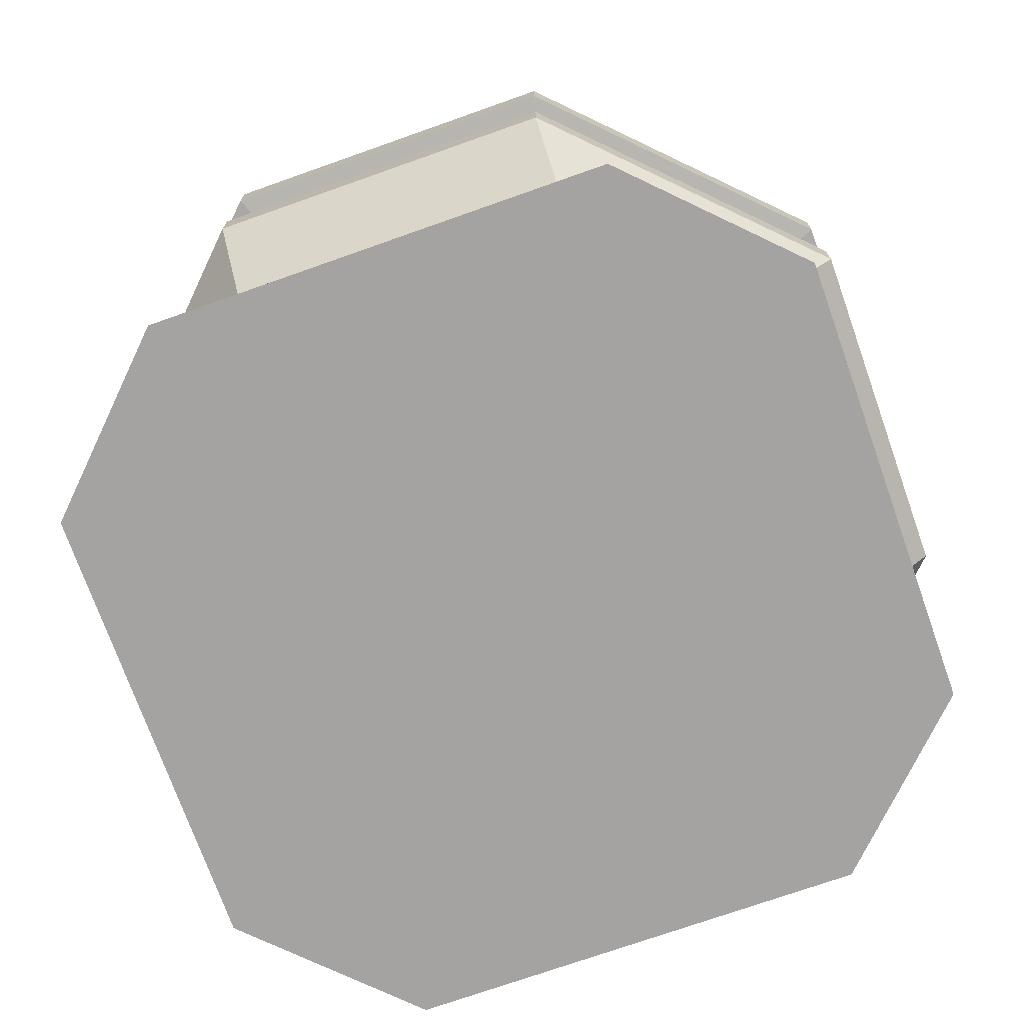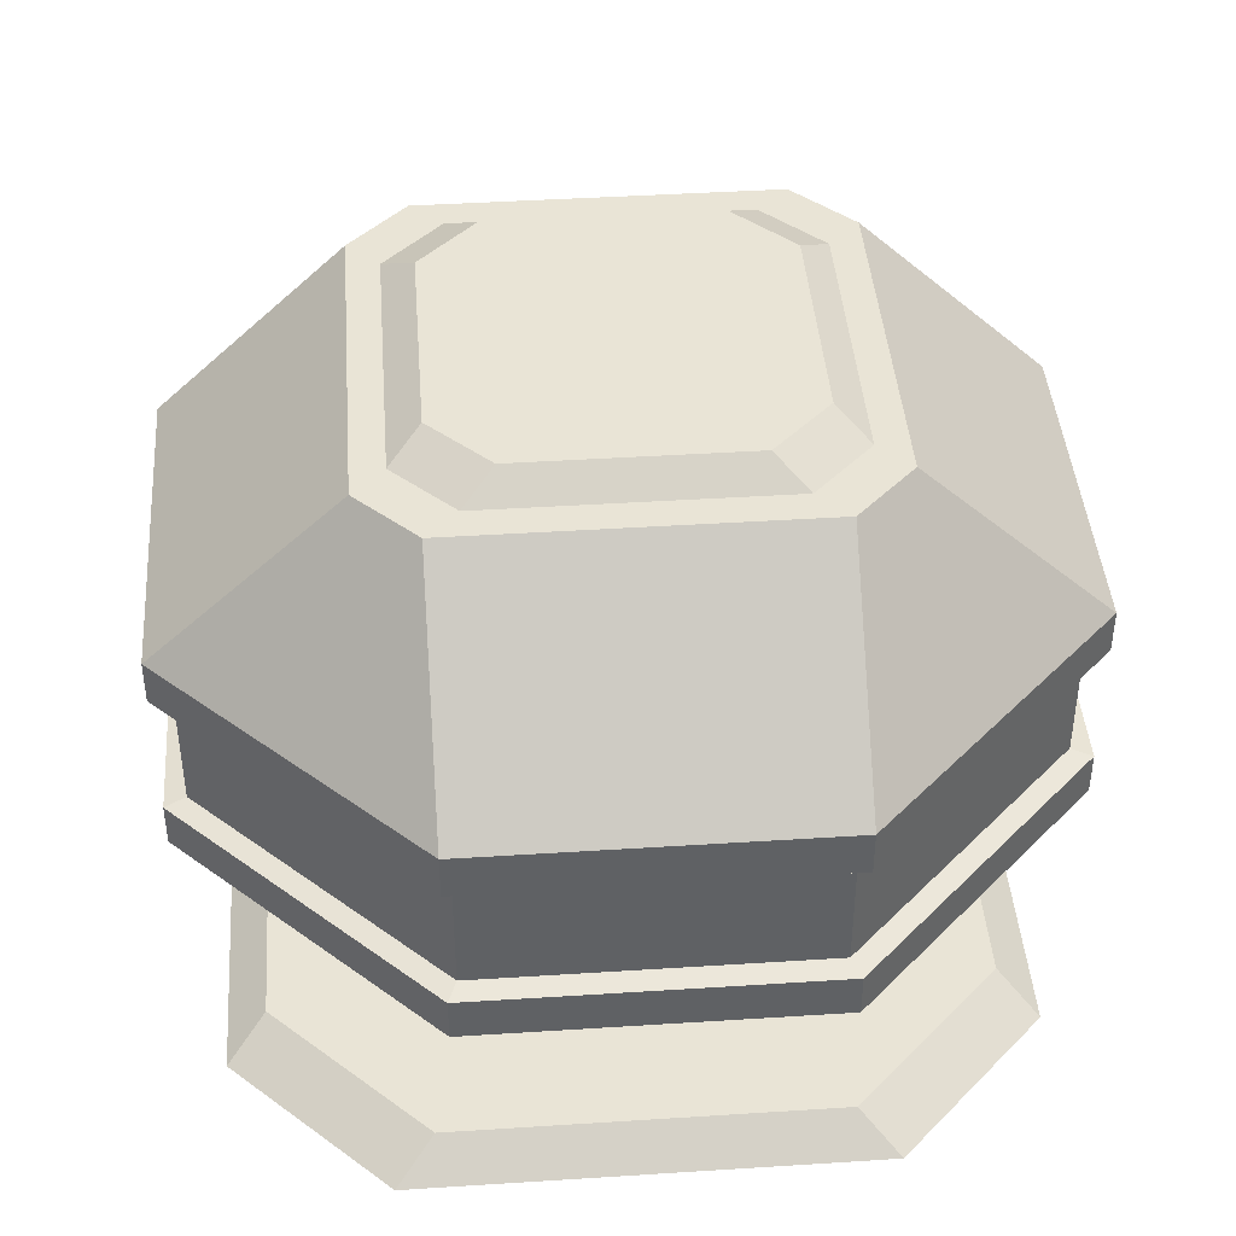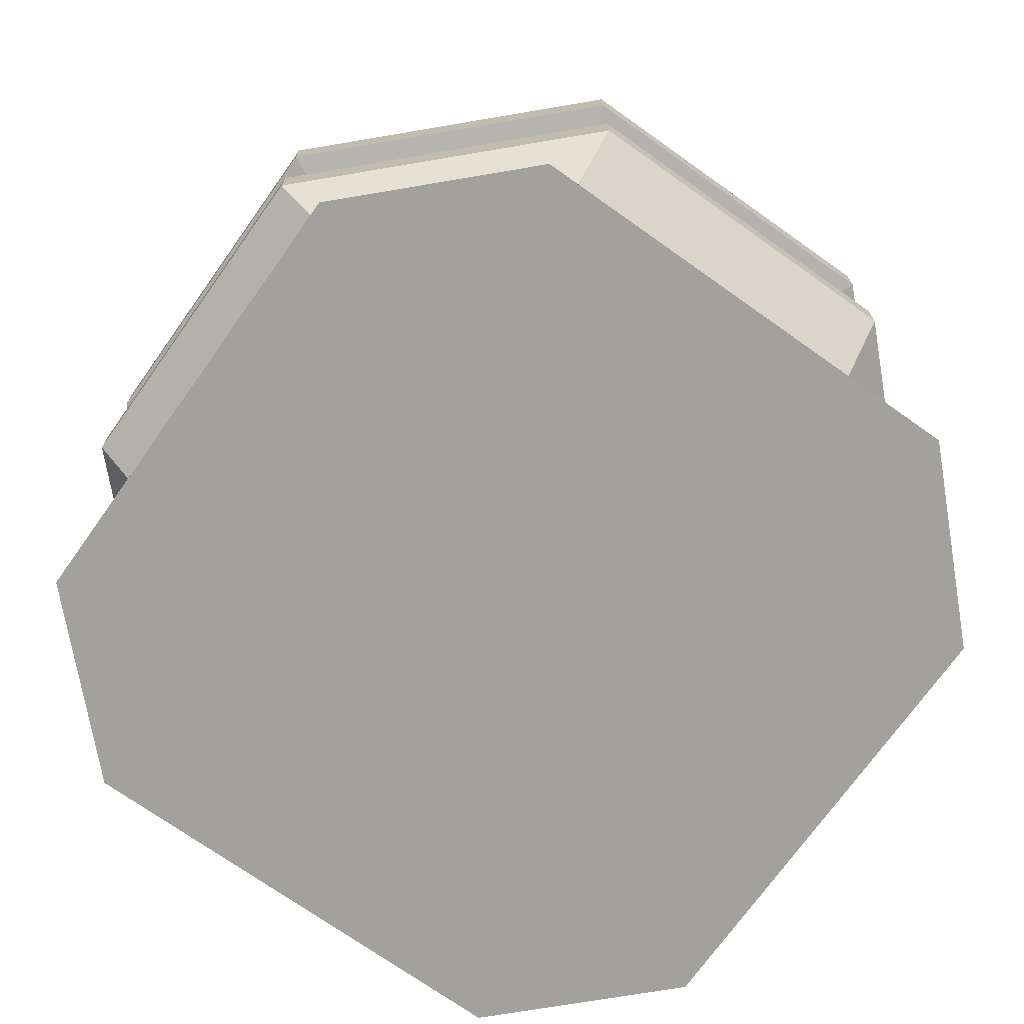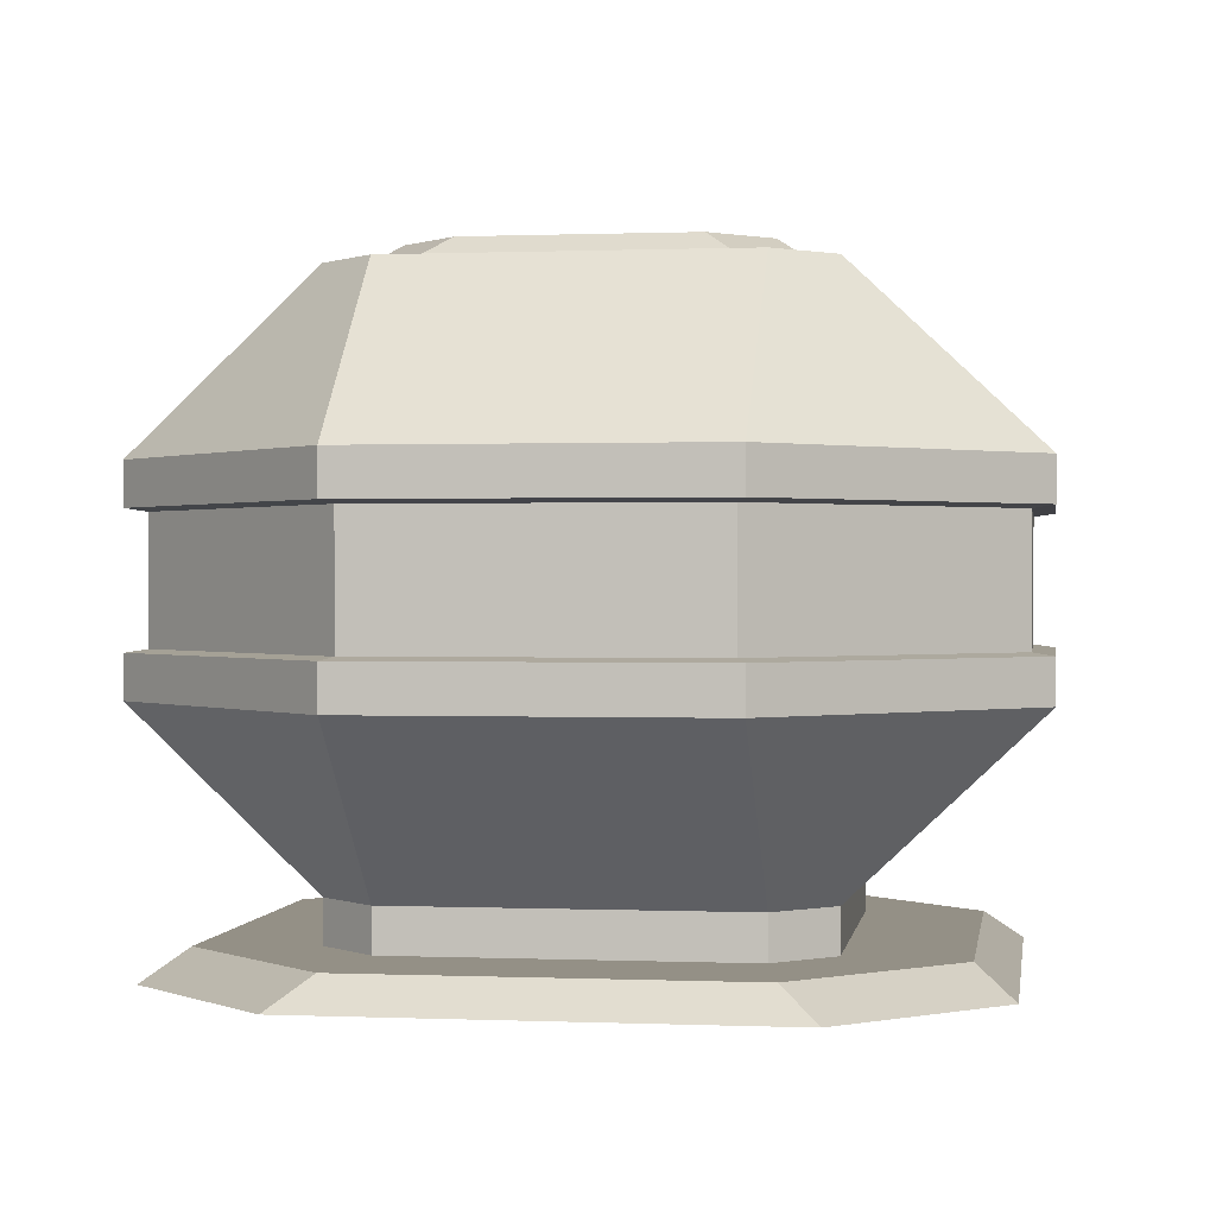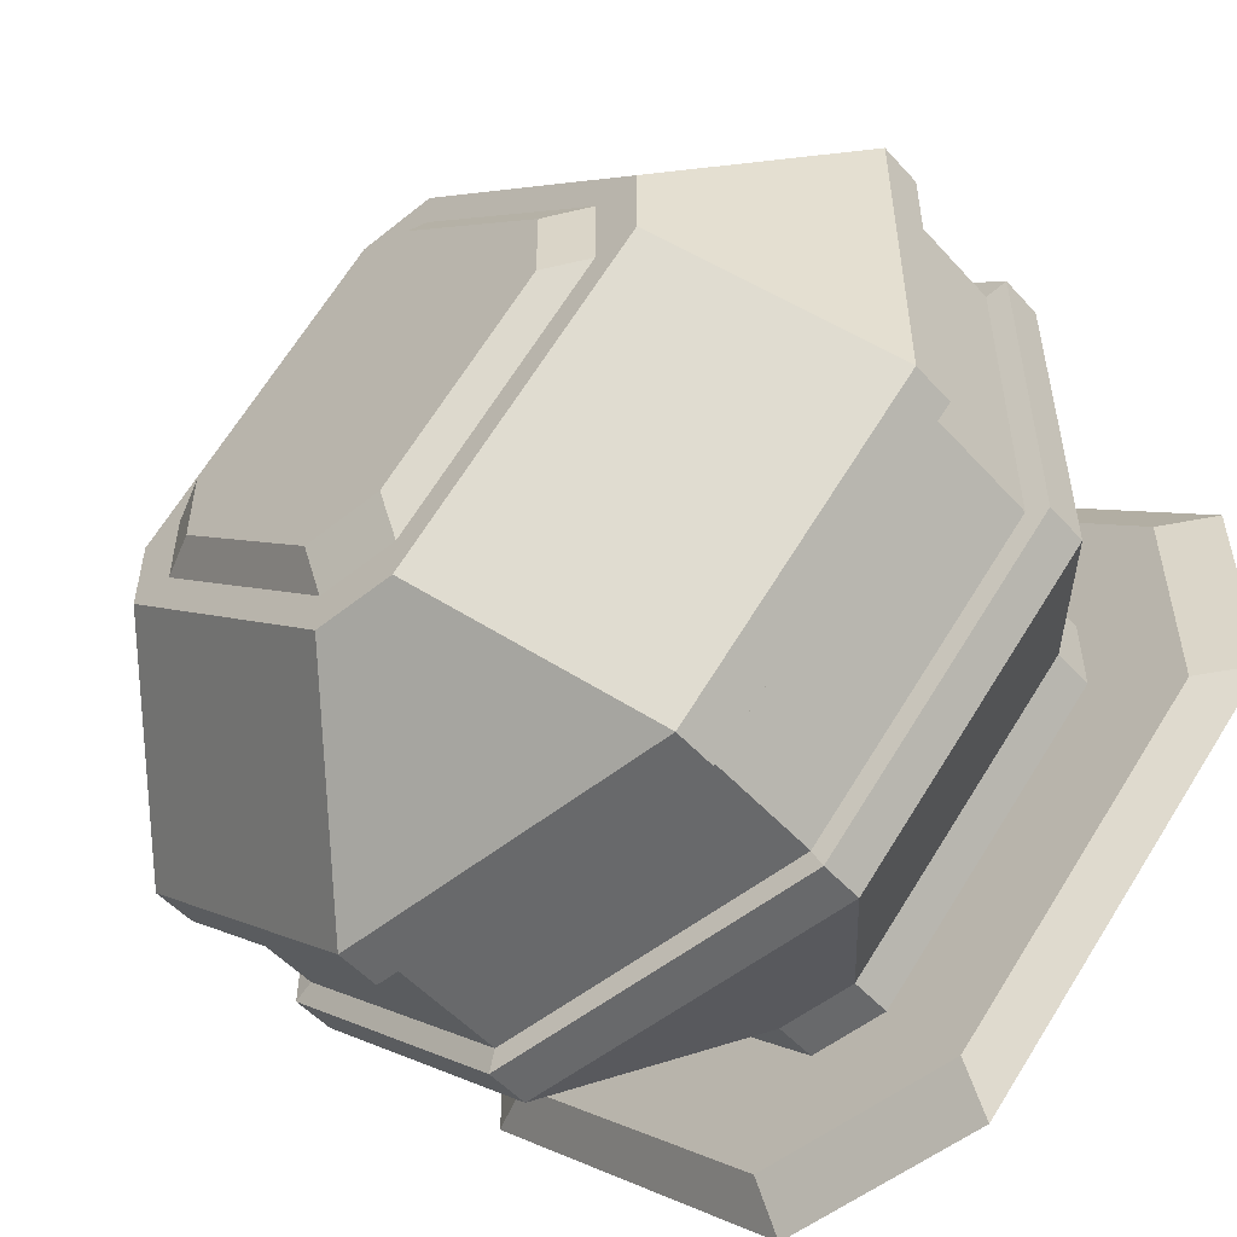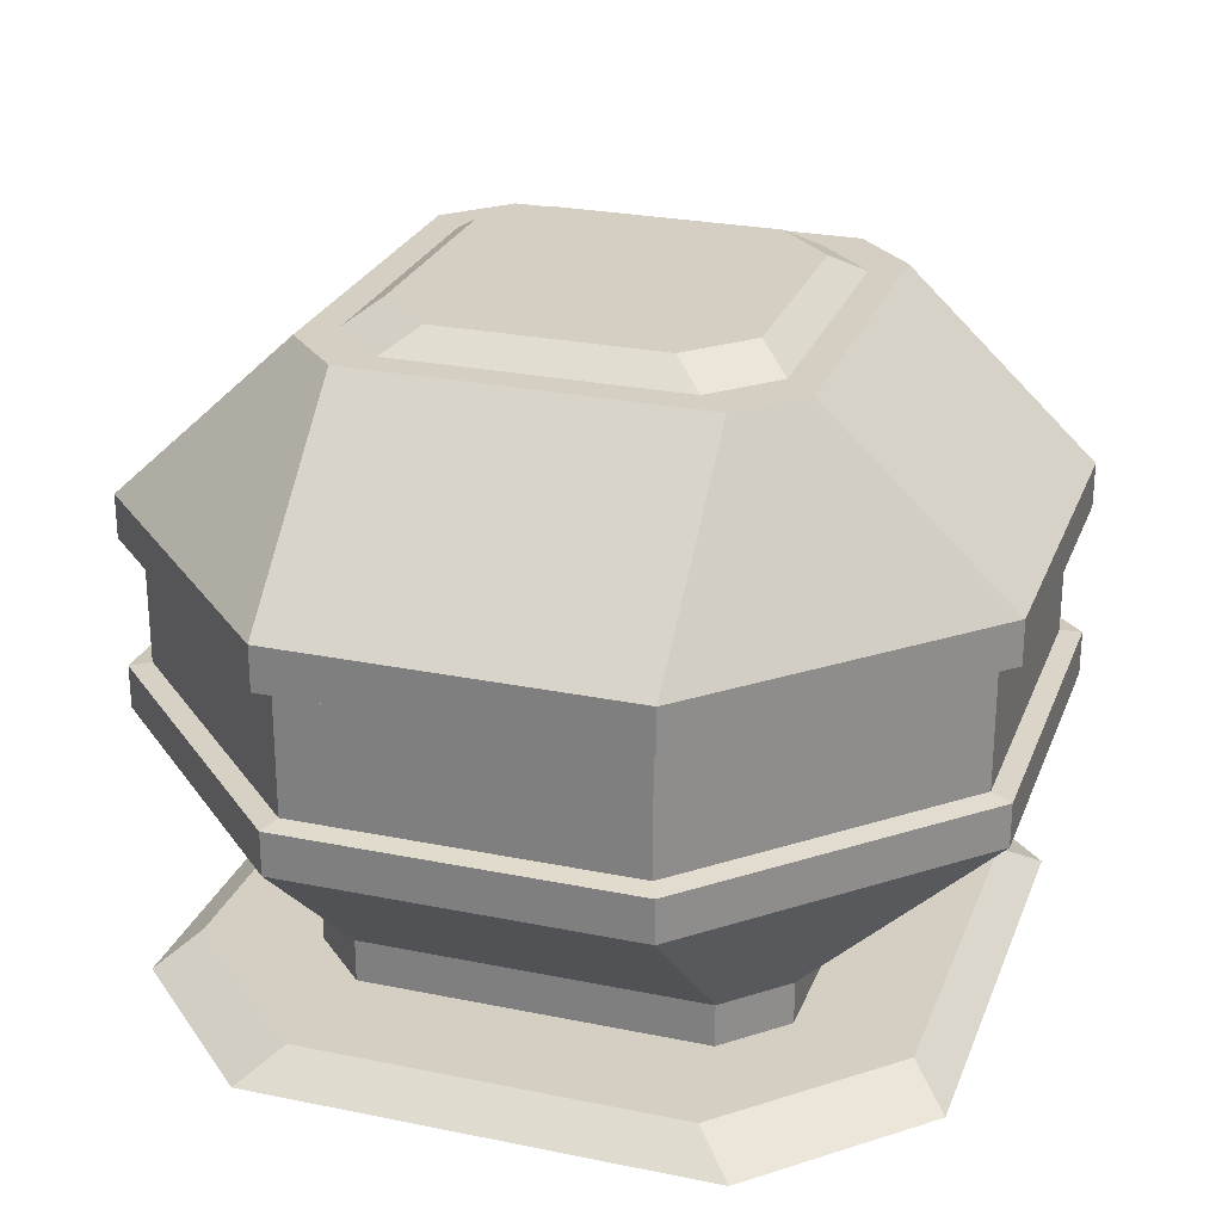
<metadata>
{"format":"obj","ext":"obj","renderer":"f3d","projection":"perspective","resolution":1024,"background":"white","views":[{"elev":-73.1,"azim":154.5,"up":"+Y"},{"elev":42.5,"azim":-139.4,"up":"+Y"},{"elev":-72.0,"azim":-80.4,"up":"+Y"},{"elev":0.5,"azim":143.7,"up":"+Y"},{"elev":-52.6,"azim":-139.2,"up":"+Z"},{"elev":25.8,"azim":-116.9,"up":"+Y"}]}
</metadata>
<code>
o Plane
v 0 1.519 0
v 0 0 0
v -0.25 0 -1
v -1 0 0.25
v 0.25 0 1
v -1 0 -0.25
v -0.25 0 1
v 0.875 0.06864 -0.25
v 1 0 -0.25
v 0.25 0 -1
v 1 0 0.25
v -0.875 0.06864 -0.25
v -0.875 0.06864 0.25
v -0.25 0.06864 -0.875
v -0.6562 0.06864 0.09375
v -0.25 0.06864 0.875
v 0.09375 0.06864 0.6562
v 0.25 0.06864 0.875
v 0.875 0.06864 0.25
v 0.25 0.06864 -0.875
v 0.3937 1.069 0.9563
v -0.09375 0.06864 -0.6562
v 0.6562 0.06864 -0.09375
v -0.6562 0.06864 -0.09375
v 0.09375 0.06864 -0.6562
v 0.6562 0.06864 0.09375
v -0.09375 0.06864 0.6562
v -0.6562 0.1686 0.09375
v -0.6562 0.1686 -0.09375
v 0.6562 0.1686 -0.09375
v -0.09375 0.1686 0.6562
v 0.09375 0.1686 -0.6562
v 0.09375 0.1686 0.6562
v 0.3937 0.5686 0.9563
v -0.09375 0.1686 -0.6562
v 0.6562 0.1686 0.09375
v 0.09375 1.469 0.6562
v 0.9563 0.5686 0.3937
v -0.9563 0.5686 0.3937
v -0.3937 0.5686 -0.9563
v -0.9563 0.5686 -0.3937
v -0.6562 1.469 -0.09375
v -0.09375 1.469 -0.6562
v -0.3937 0.5686 0.9563
v 0.9563 0.5686 -0.3937
v 0.3937 0.5686 -0.9563
v 0.9563 1.069 -0.3937
v 0.6562 1.469 -0.09375
v -0.9563 1.069 0.3937
v -0.09375 1.469 0.6562
v -0.9563 1.069 -0.3937
v 0.9563 1.069 0.3937
v 0.3937 1.069 -0.9563
v -0.3937 1.069 -0.9563
v -0.3937 1.069 0.9563
v -0.6562 1.469 0.09375
v 0.6562 1.469 0.09375
v 0.09375 1.469 -0.6562
v -0.3937 0.6686 0.9563
v -0.3937 0.9686 0.9563
v -0.9563 0.9686 -0.3937
v -0.9563 0.6686 -0.3937
v 0.3937 0.9686 0.9563
v 0.3937 0.6686 0.9563
v 0.3937 0.9686 -0.9563
v 0.3937 0.6686 -0.9563
v -0.3937 0.6686 -0.9563
v -0.3937 0.9686 -0.9563
v -0.9563 0.9686 0.3937
v -0.9563 0.6686 0.3937
v 0.9563 0.9686 0.3937
v 0.9563 0.6686 0.3937
v 0.9563 0.6686 -0.3937
v 0.9563 0.9686 -0.3937
v -0.3741 0.6761 0.9084
v -0.3741 0.9611 0.9084
v -0.9084 0.9611 -0.3741
v -0.9084 0.6761 -0.3741
v 0.3741 0.9611 0.9084
v 0.3741 0.6761 0.9084
v 0.3741 0.9611 -0.9084
v 0.3741 0.6761 -0.9084
v -0.3741 0.6761 -0.9084
v -0.3741 0.9611 -0.9084
v -0.9084 0.9611 0.3741
v -0.9084 0.6761 0.3741
v 0.9084 0.9611 0.3741
v 0.9084 0.6761 0.3741
v 0.9084 0.6761 -0.3741
v 0.9084 0.9611 -0.3741
v -0.09375 1.469 -0.5563
v 0.09375 1.469 -0.5563
v -0.09375 1.519 -0.4562
v 0.09375 1.519 -0.4562
v 0.5563 1.469 -0.09375
v 0.5563 1.469 0.09375
v 0.4562 1.519 -0.09375
v 0.4562 1.519 0.09375
v 0.09375 1.469 0.5563
v -0.09375 1.469 0.5563
v 0.09375 1.519 0.4562
v -0.09375 1.519 0.4562
v -0.5563 1.469 -0.09375
v -0.5563 1.469 0.09375
v -0.4562 1.519 -0.09375
v -0.4562 1.519 0.09375
f 8 20 25
f 8 25 23
f 18 19 26
f 18 26 17
f 19 8 23
f 19 23 26
f 14 22 25
f 14 25 20
f 23 30 36
f 23 36 26
f 3 6 12
f 3 12 14
f 10 20 8
f 10 8 9
f 19 11 9
f 19 9 8
f 94 97 95
f 94 95 92
f 9 11 2
f 93 91 103
f 93 103 105
f 5 7 2
f 6 3 2
f 11 5 2
f 22 24 29
f 22 29 35
f 102 106 104
f 102 104 100
f 4 6 2
f 98 101 99
f 98 99 96
f 54 51 42
f 54 42 43
f 92 95 48
f 92 48 58
f 35 29 41
f 35 41 40
f 25 32 30
f 25 30 23
f 96 99 37
f 96 37 57
f 100 104 56
f 100 56 50
f 55 21 37
f 55 37 50
f 69 49 51
f 69 51 61
f 15 28 29
f 15 29 24
f 59 44 34
f 59 34 64
f 53 58 48
f 53 48 47
f 49 56 42
f 49 42 51
f 53 54 43
f 53 43 58
f 68 61 51
f 68 51 54
f 55 50 56
f 55 56 49
f 71 52 21
f 71 21 63
f 65 53 47
f 65 47 74
f 91 43 42
f 91 42 103
f 72 38 45
f 72 45 73
f 36 38 34
f 36 34 33
f 28 39 41
f 28 41 29
f 60 55 49
f 60 49 69
f 31 44 39
f 31 39 28
f 27 31 28
f 27 28 15
f 4 7 16
f 4 16 13
f 17 27 16
f 17 16 18
f 5 11 19
f 5 19 18
f 32 46 45
f 32 45 30
f 26 36 33
f 26 33 17
f 5 18 16
f 5 16 7
f 17 33 31
f 17 31 27
f 16 27 15
f 16 15 13
f 13 15 24
f 13 24 12
f 3 14 20
f 3 20 10
f 32 35 40
f 32 40 46
f 22 14 12
f 22 12 24
f 25 22 35
f 25 35 32
f 65 68 54
f 65 54 53
f 33 34 44
f 33 44 31
f 4 13 12
f 4 12 6
f 38 36 30
f 38 30 45
f 7 4 2
f 47 48 57
f 47 57 52
f 52 57 37
f 52 37 21
f 3 10 2
f 10 9 2
f 39 70 62
f 39 62 41
f 55 60 63
f 55 63 21
f 40 41 62
f 40 62 67
f 90 74 71
f 90 71 87
f 38 72 64
f 38 64 34
f 64 80 75
f 64 75 59
f 74 90 81
f 74 81 65
f 68 65 81
f 68 81 84
f 46 66 73
f 46 73 45
f 78 62 70
f 78 70 86
f 80 64 72
f 80 72 88
f 86 70 59
f 86 59 75
f 52 71 74
f 52 74 47
f 61 68 84
f 61 84 77
f 73 89 88
f 73 88 72
f 79 63 60
f 79 60 76
f 44 59 70
f 44 70 39
f 89 73 66
f 89 66 82
f 83 82 66
f 83 66 67
f 61 77 85
f 61 85 69
f 46 40 67
f 46 67 66
f 63 79 87
f 63 87 71
f 69 85 76
f 69 76 60
f 78 83 67
f 78 67 62
f 85 86 75
f 85 75 76
f 79 76 75
f 79 75 80
f 80 88 87
f 80 87 79
f 90 87 88
f 90 88 89
f 89 82 81
f 89 81 90
f 82 83 84
f 82 84 81
f 78 77 84
f 78 84 83
f 78 86 85
f 78 85 77
f 58 43 91
f 58 91 92
f 92 91 93
f 92 93 94
f 48 95 96
f 48 96 57
f 95 97 98
f 95 98 96
f 37 99 100
f 37 100 50
f 99 101 102
f 99 102 100
f 56 104 103
f 56 103 42
f 104 106 105
f 104 105 103
f 1 98 97
f 1 94 93
f 1 102 101
f 1 105 106
f 1 106 102
f 1 101 98
f 1 97 94
f 1 93 105

</code>
